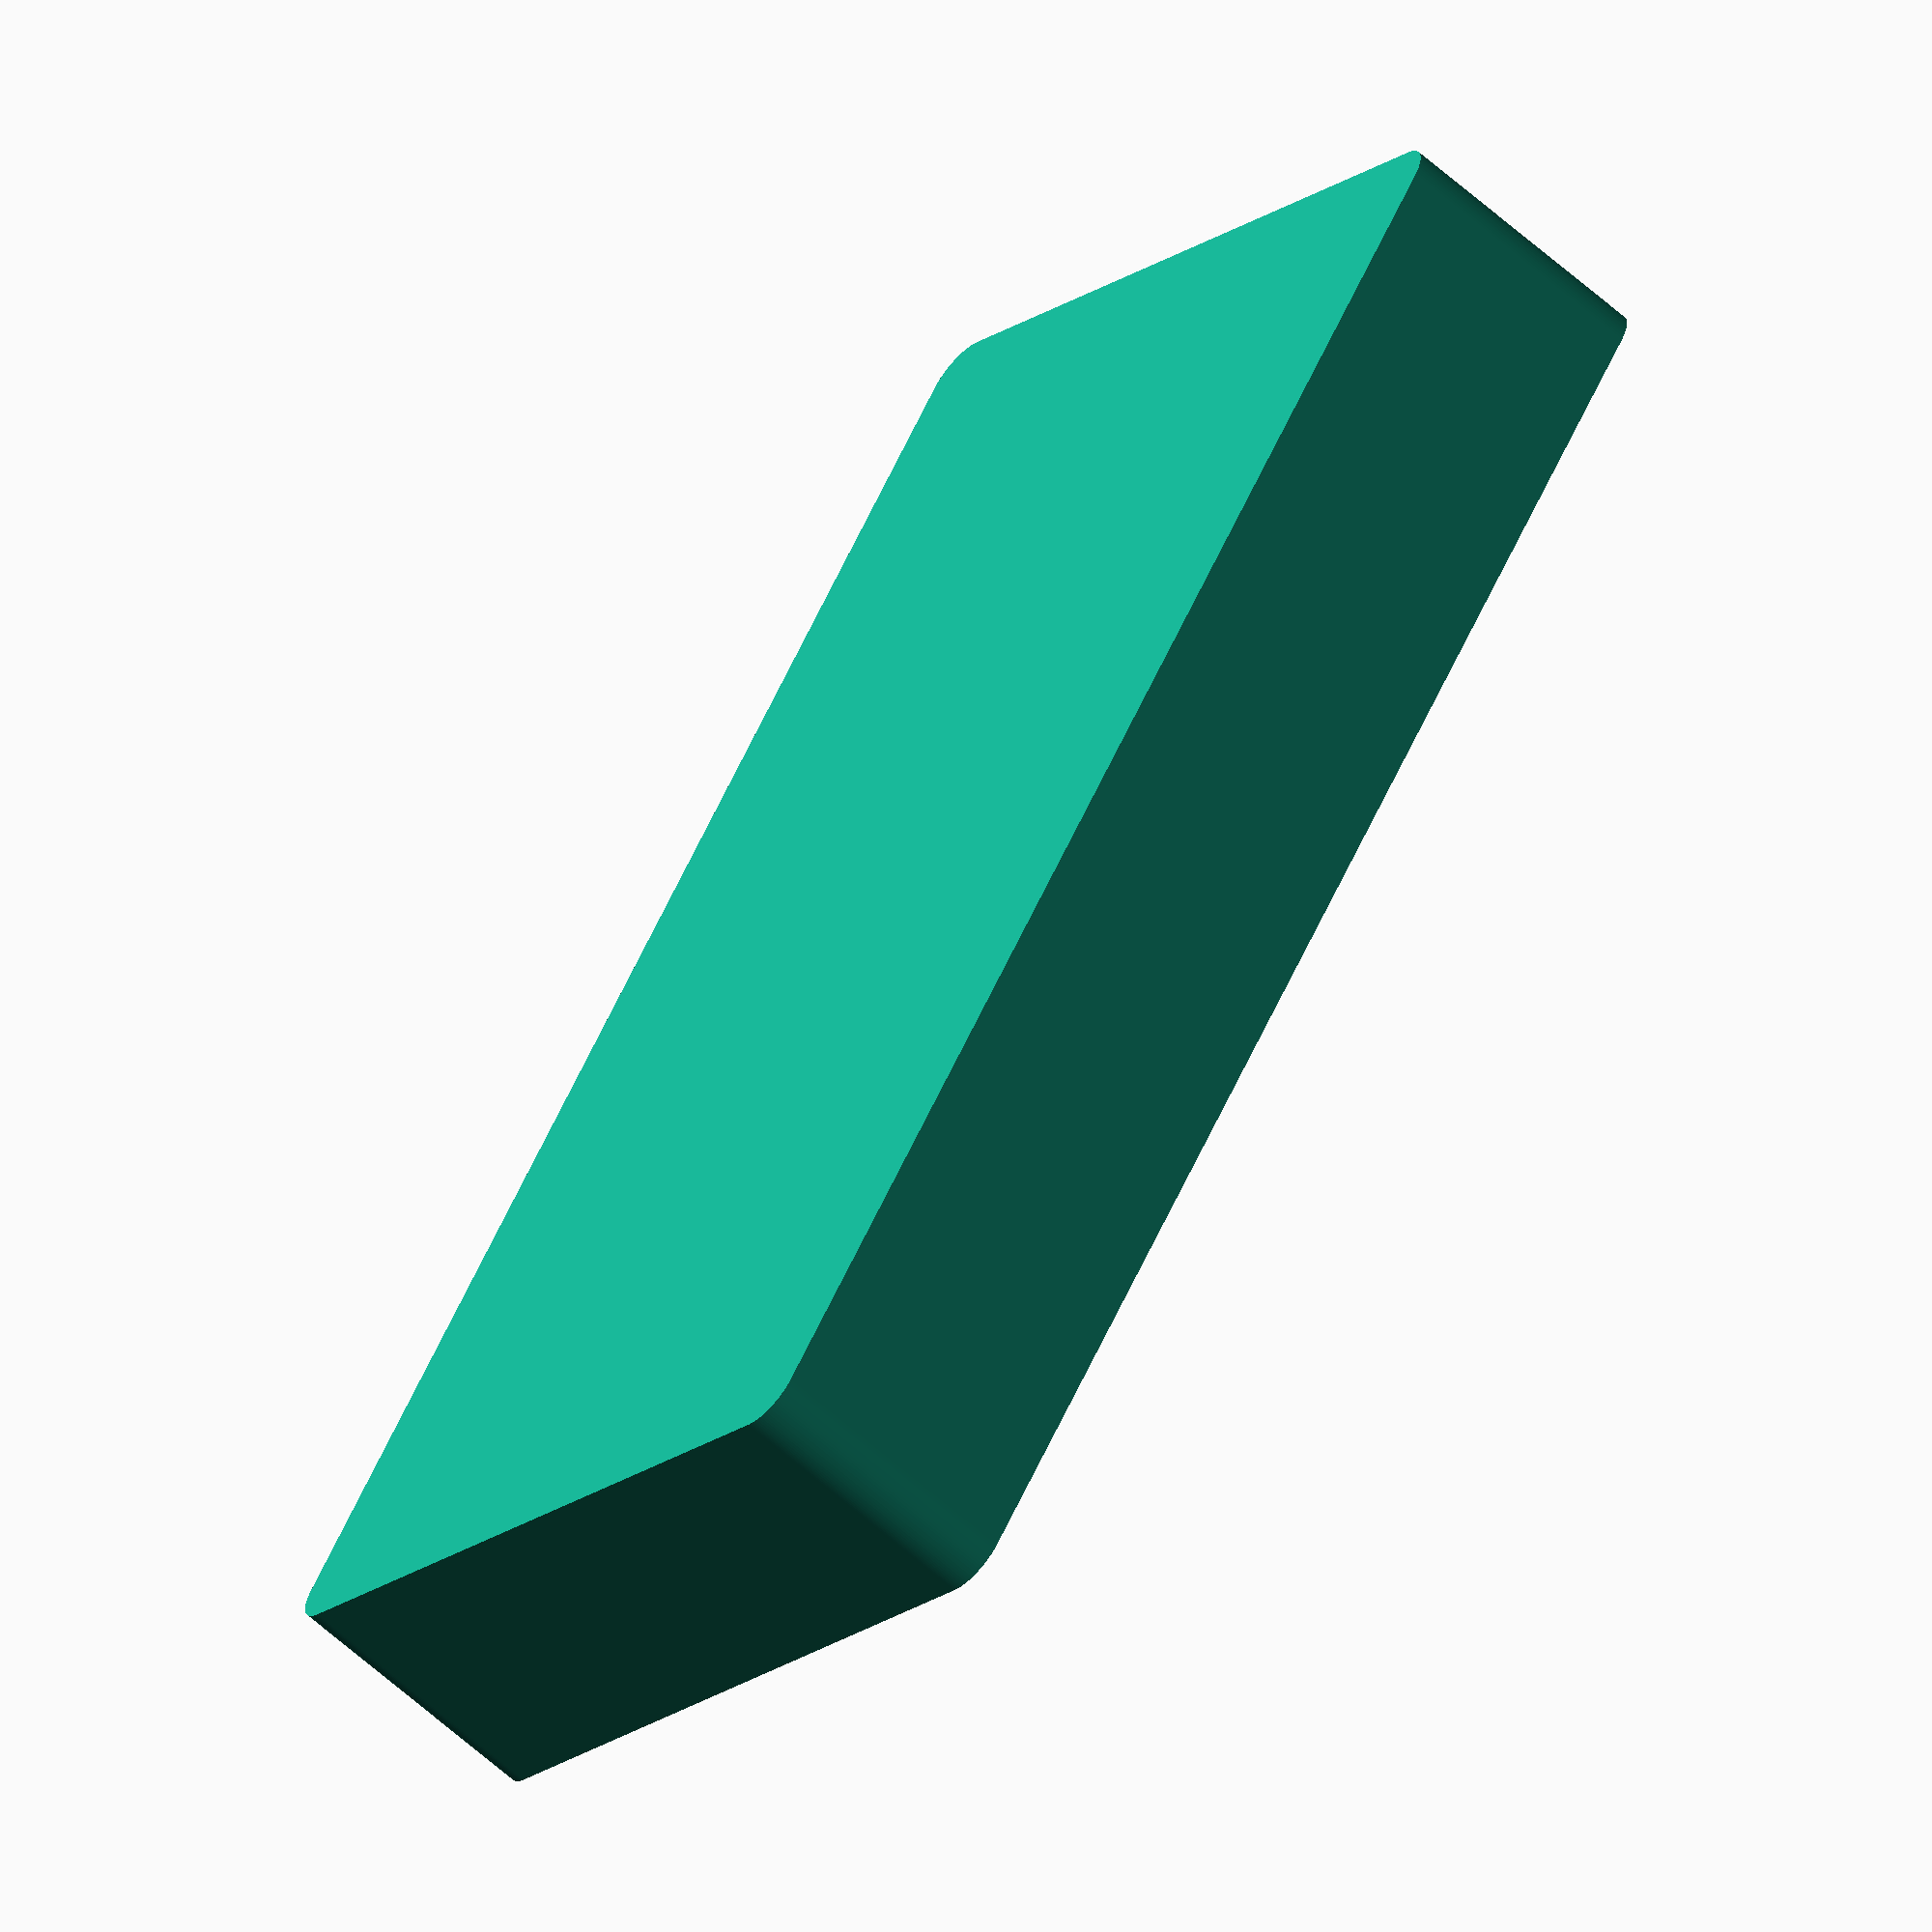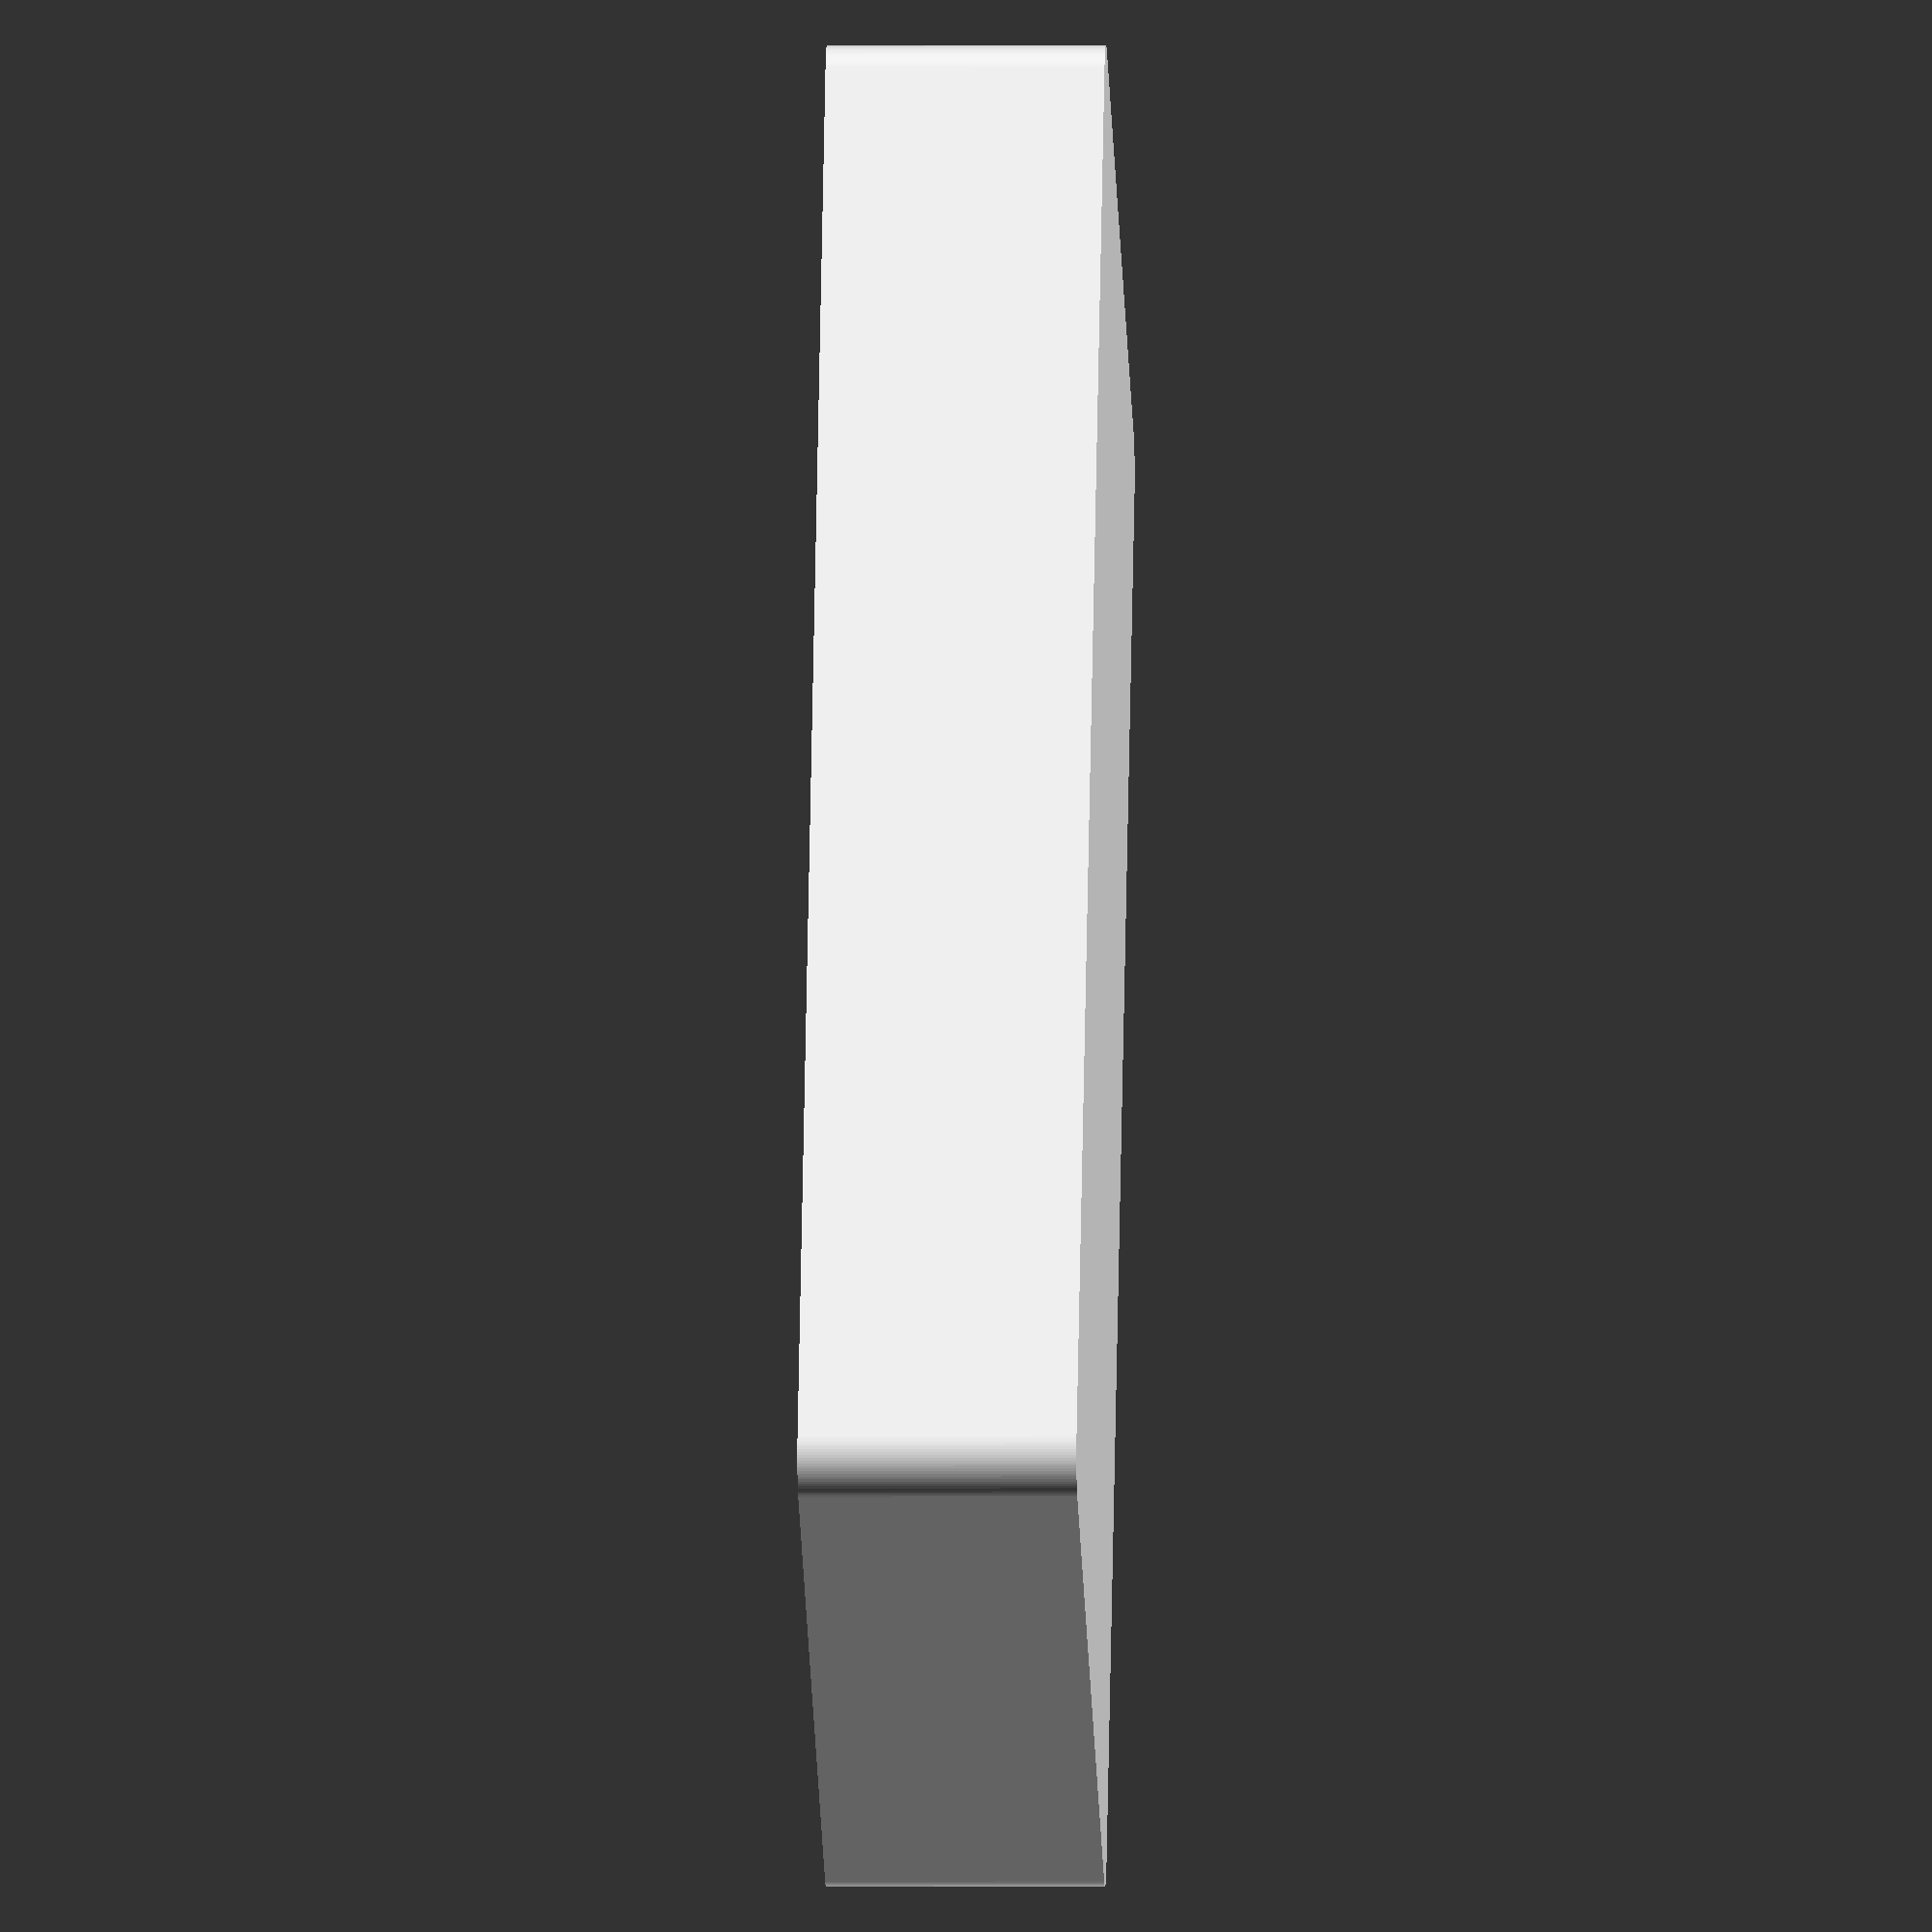
<openscad>

// Cylindar count
cylinder_rows = 3;
cylinder_cols = 6;

// Cylinder dimensions
cylinder_diameter = 13; // 1.3cm diameter
cylinder_height = 20; // 2cm height

cylinder_space = 10; // 0.1cm between cylinders

// Countainer walls
container_wall_width = 0; // 0.cm walls
container_floor_height = 5; // 0.3cm floor
container_minkowski_size = 4; // 0.4cm circle
// CONSTANTS
$fn = 100;

difference() {
    length = container_wall_width + cylinder_space + cylinder_rows *(cylinder_diameter + cylinder_space) + container_wall_width;
    
    width = container_wall_width + cylinder_space + cylinder_cols*(cylinder_diameter + cylinder_space) + container_wall_width;
    
    height = container_floor_height + cylinder_height;
    
    echo("Length: ", length, " Width: ", width, " Height: ", height);

    // cube([length, width, height]); // Outer cube
    linear_extrude(height)  minkowski() {
      square([length-container_minkowski_size*2,width-container_minkowski_size*2]); 
      circle(container_minkowski_size);
    }

    // Creating the grid of cylinders
    translate([container_wall_width + cylinder_space + cylinder_diameter/2 - container_minkowski_size, container_wall_width + cylinder_space + cylinder_diameter/2 - container_minkowski_size, container_floor_height]) {
        for (i = [0:cylinder_rows-1]) {
            for (j = [0:cylinder_cols-1]) {
                translate([
                    (i) * (cylinder_diameter + cylinder_space),
                    (j) * (cylinder_diameter + cylinder_space),
                    1
                ]) {
                    translate([0, 0, container_floor_height]) {
                      cylinder(h = cylinder_height, d = cylinder_diameter, center = false);
                      sphere(d = cylinder_diameter);
                    }
                }
            }
        }
    }
}

</openscad>
<views>
elev=61.4 azim=323.7 roll=227.6 proj=o view=solid
elev=1.2 azim=152.2 roll=92.2 proj=o view=wireframe
</views>
